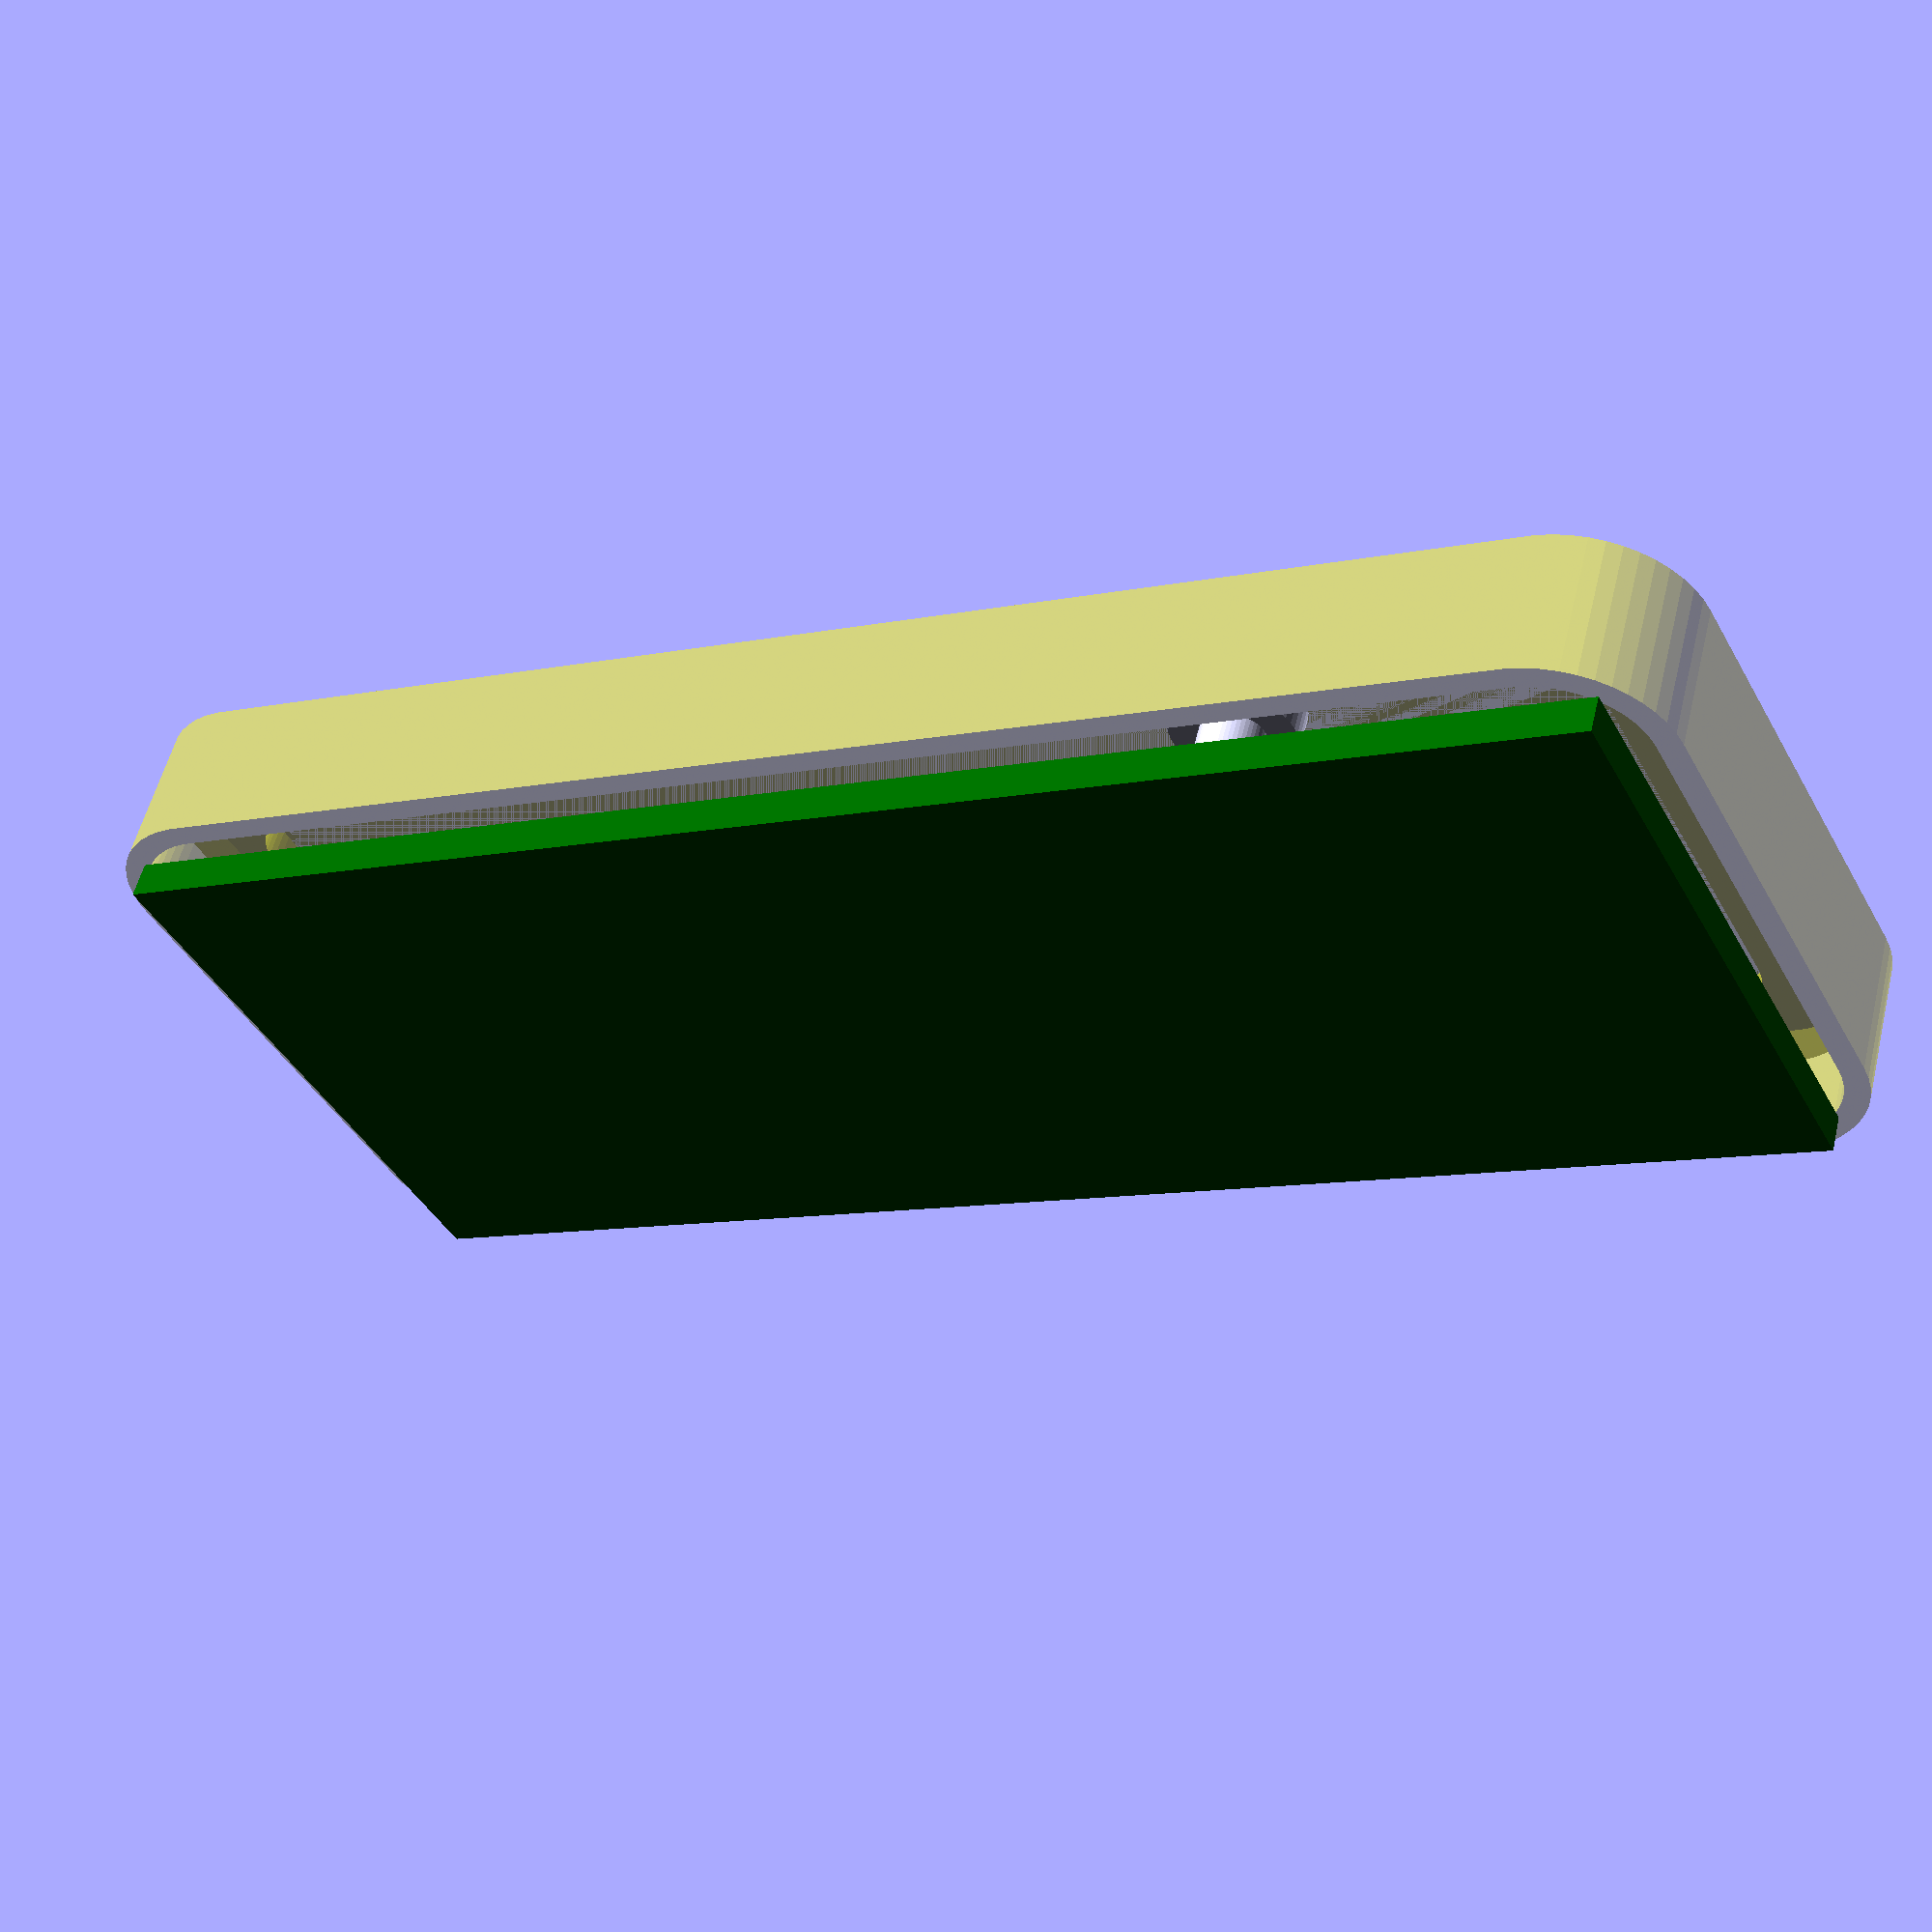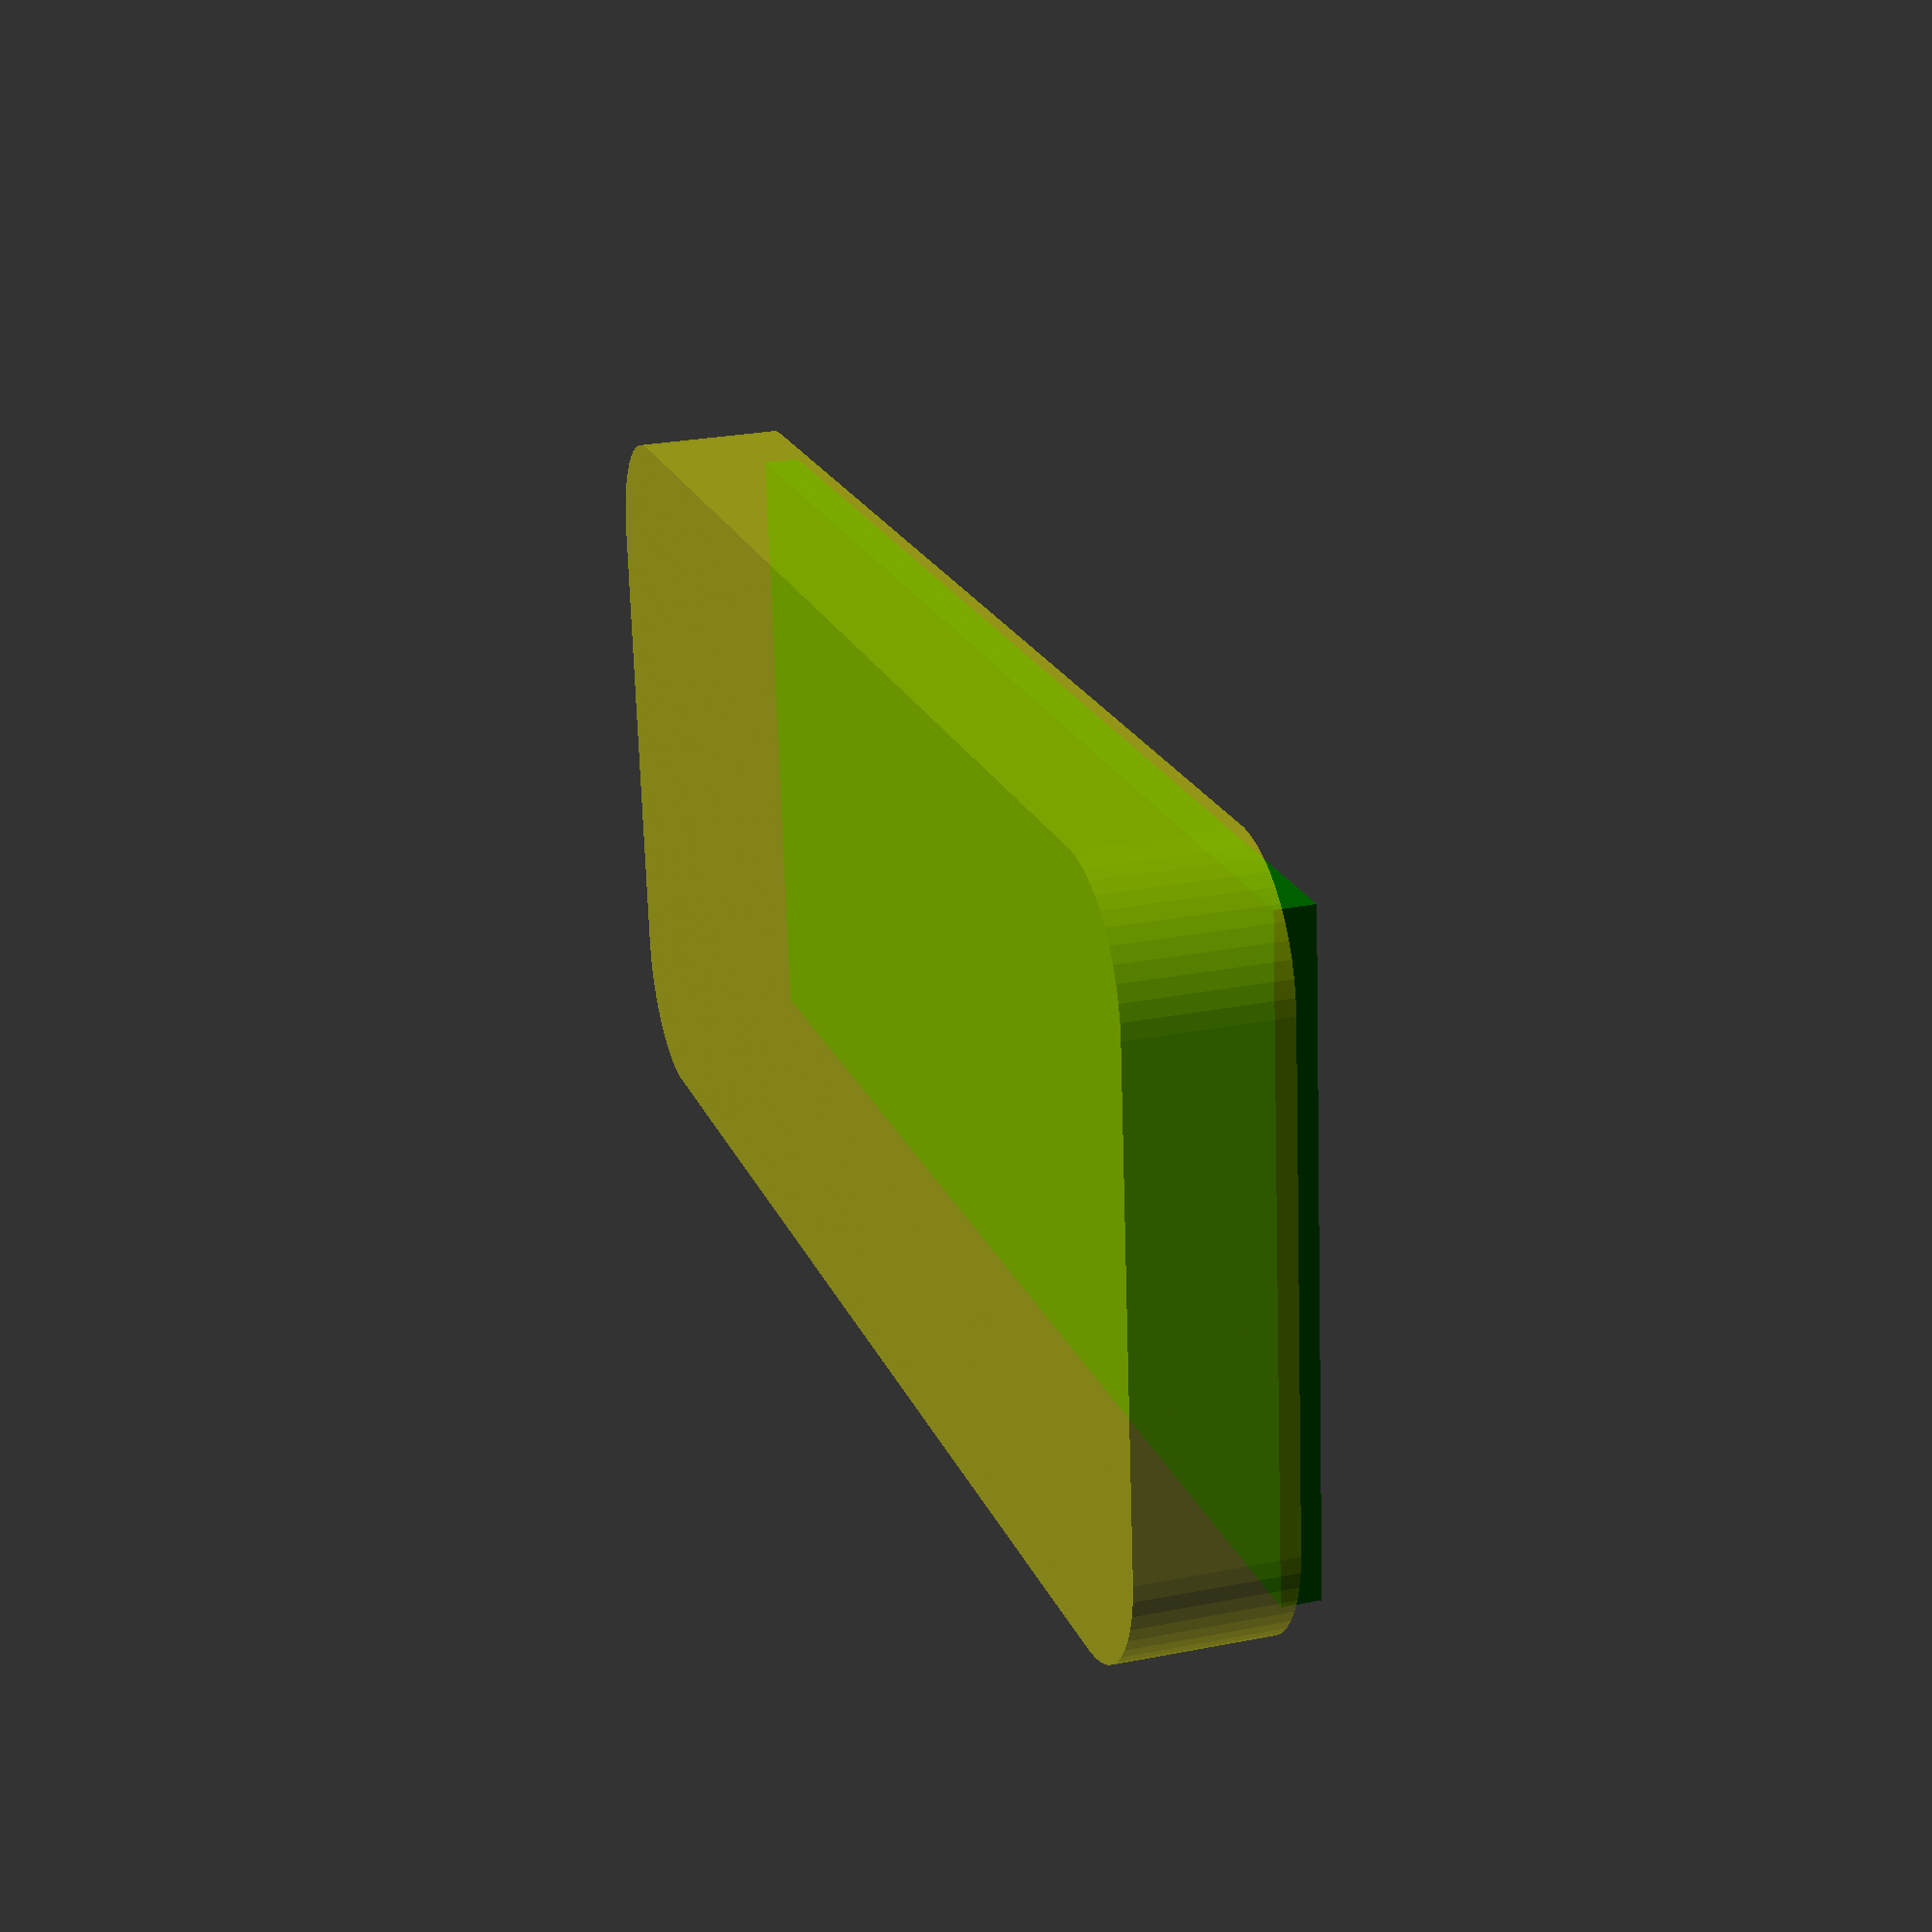
<openscad>
$fn=50;

brd_width = 25.4;
brd_length = 63.5;
brd_height = 8;

wall = 1;
cl_wall = 1;

o_width = brd_width+2*wall+2*cl_wall;
o_length = brd_length+2*wall+2*cl_wall;
o_height = brd_height+2*wall;
o_cornrad = 5;

// screw 1 x:-16.51  y: 3.81
pos_screw1 = [-16.5, 3.81, 0];
// screw 2 x:-39.37  y: 3.81
pos_screw2 = [-39.37, 3.81, 0];
// screw 3 x:-16.51  y:21.59
pos_screw3 = [-16.51, 21.59, 0];

y_irled = 15.24;
z_irled = 7.5;

x_sled = -30.48;
y_sled = 6.35;

y_usb = brd_width/2;


translate([0, 0, wall]) board();

//difference(){

union() {
translate([-brd_length/2, brd_width/2, 0])
color("Yellow", 0.5)
union() {
difference(){
	square_rounded(l=o_length,w=o_width,h=o_height, r=o_cornrad, center=true);
	square_rounded(l=brd_length+2*cl_wall,w=brd_width+2*cl_wall,h=brd_height, r=o_cornrad-wall, center=true);
	translate([0,0,6]) cube([250,250,10], center=true);
}

translate([0,0,-o_height/2+wall+0.75])
difference(){
	square_rounded(l=brd_length+2*cl_wall,w=brd_width+2*cl_wall,h=1.5, r=o_cornrad-wall, center=true);
	square_rounded(l=brd_length-4,w=brd_width-4,h=2+0.1, r=o_cornrad-wall-1, center=true);
}




} // end of union


translate(pos_screw1+[0,0,-2.5]) mountpost(ro = 2.5, ho = 1.5, ri = 1.5, hi = 1.5, cl_ri=0.2);
translate(pos_screw2+[0,0,-2.5]) mountpost(ro = 2.5, ho = 1.5, ri = 1.5, hi = 1.5, cl_ri=0.2);
translate(pos_screw3+[0,0,-2.5]) mountpost(ro = 2.5, ho = 1.5, ri = 1.5, hi = 1.5, cl_ri=0.2);
}



//translate([-200-16.51,-50,-20]) cube([200,200,200]);
//}


//	


/*difference() {

color("Yellow", 0.5)
hull() {
	translate([wall-o_cornrad, o_cornrad-wall, 0]) cylinder(r=o_cornrad, l=1, h=o_height);
	translate([o_cornrad-wall-brd_length, o_cornrad-wall, 0]) cylinder(r=o_cornrad, l=1, h=o_height);
	translate([o_cornrad-wall-brd_length, wall-o_cornrad+brd_width, 0]) cylinder(r=o_cornrad, l=1, h=o_height);
	translate([wall-o_cornrad, wall-o_cornrad+brd_width, 0]) cylinder(r=o_cornrad, l=1, h=o_height);
}


translate([0,0,wall])
hull() {
	translate([wall-o_cornrad, o_cornrad-wall, 0]) cylinder(r=o_cornrad-wall, l=1, h=brd_height);
	translate([o_cornrad-wall-brd_length, o_cornrad-wall, 0]) cylinder(r=o_cornrad-wall, l=1, h=brd_height);
	translate([o_cornrad-wall-brd_length, wall-o_cornrad+brd_width, 0]) cylinder(r=o_cornrad-wall, l=1, h=brd_height);
	translate([wall-o_cornrad, wall-o_cornrad+brd_width, 0]) cylinder(r=o_cornrad-wall, l=1, h=brd_height);
}

//translate([-brd_length, 0, wall]) cube([brd_length, brd_width, brd_height]);

// ir-LED hole
translate([-brd_length, y_irled, z_irled]) rotate([0, -90, 0]) hole_led(d=5);

// status LED hole
translate([x_sled, y_sled, o_height-wall]) hole_led(d=2);

// usbA
translate([0,y_usb,wall+4]) hole_usbAm();

translate([-o_length,-2*wall,o_height-wall-3]) cube([250,250,10]);
};*/



module box_rounded(dimo, ) {
	union() {
	difference(){
		square_rounded(l=o_length,w=o_width,h=o_height, r=o_cornrad, center=true);
		square_rounded(l=brd_length+2*cl_wall,w=brd_width+2*cl_wall,h=brd_height, r=o_cornrad-wall, center=true);
		translate([0,0,6]) cube([250,250,10], center=true);
	}

	translate([0,0,-o_height/2+wall+0.75])
	difference(){
		square_rounded(l=brd_length+2*cl_wall,w=brd_width+2*cl_wall,h=1.5, r=o_cornrad-wall, center=true);
		square_rounded(l=brd_length-4,w=brd_width-4,h=2+0.1, r=o_cornrad-wall-1, center=true);
	}

	} // end of union
}


module mountpost( 
				   ro = 5,       // outer radius
                  ho = 1.5,     // height of post
                  ri = 3,       // radius of inner radius (that goes through mounting hole in pcb)
                  hi = 1.5,     // height of cyl that goes through mounting hole
                  cl_ri=0.2     // clearance for inner radius
                ) {
	translate([0, 0, -ho/2]) cylinder(r=ro, h=ho, center=true);
	translate([0, 0, hi/2]) cylinder(r=ri-cl_ri, h=hi, center=true);
	
}


module board() {
	color("DarkGreen") translate([-brd_length, 0, 0]) cube([brd_length, brd_width, 1.5]);
	translate([-24.75, 0, 0.7]) import_stl("../board/irusb.stl");
}

module hole_led(d=5, h=5, cld=0.2) {
	translate([0,0, h/2]) cylinder(r=d/2+cld/2, h=h, center=true);
}

module hole_usbAm(l=15, clw=0.2, clh=0.2) {
	translate([l/2,0,0]) cube([l,12+clw,4.5+clh], center=true);
}


module cube_rounded(dim=[1,1,1], r=1, center=false) {
	translate(center ? [0,0,0] : [dim[0]/2,dim[1]/2,0])
	hull() for(m=[[0,0,0], [1,0,0], [dim[0]-r*2,dim[1]-r*2,0], [0,1,0]])
		mirror(m) translate([dim[0]/2-r, dim[1]/2-r, 0]) cylinder(h=dim[2],r=r, center=center);
}


module square_rounded(l=60,w=25,h=10,r=5, center=false) {
	translate(center ? [0,0,0] : [l/2,w/2,0])
	hull() for(m=[[0,0,0], [1,0,0], [l-r*2,w-r*2,0], [0,1,0]])
		mirror(m) translate([l/2-r, w/2-r, 0]) cylinder(h=h,r=r, center=center);
}
</openscad>
<views>
elev=303.9 azim=332.8 roll=13.7 proj=p view=solid
elev=333.9 azim=6.1 roll=252.6 proj=p view=wireframe
</views>
